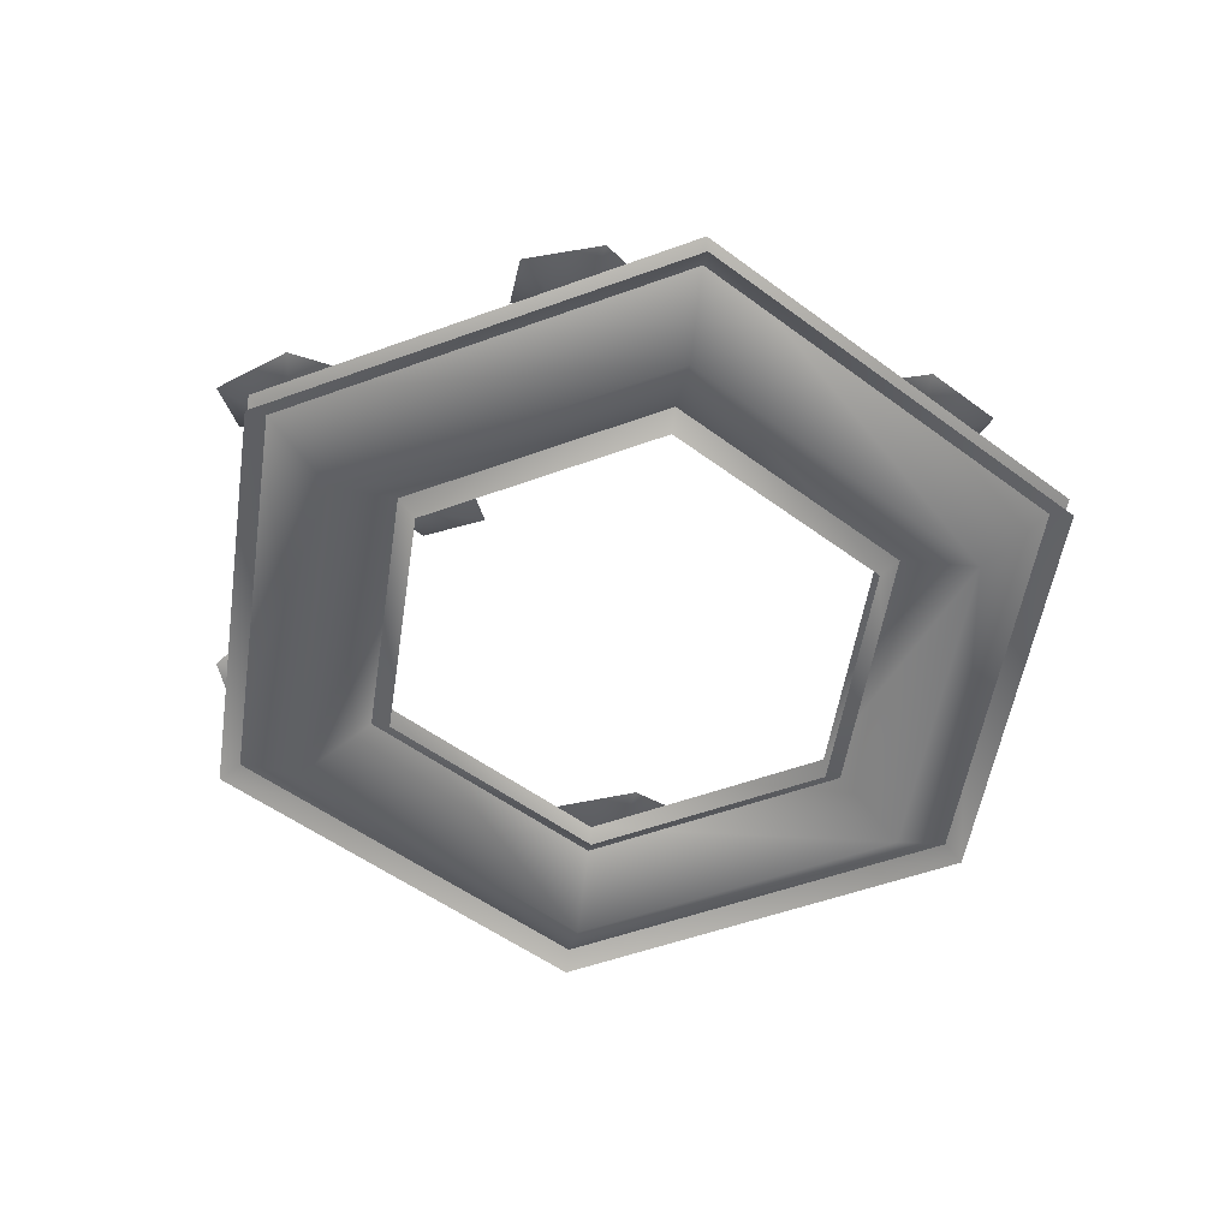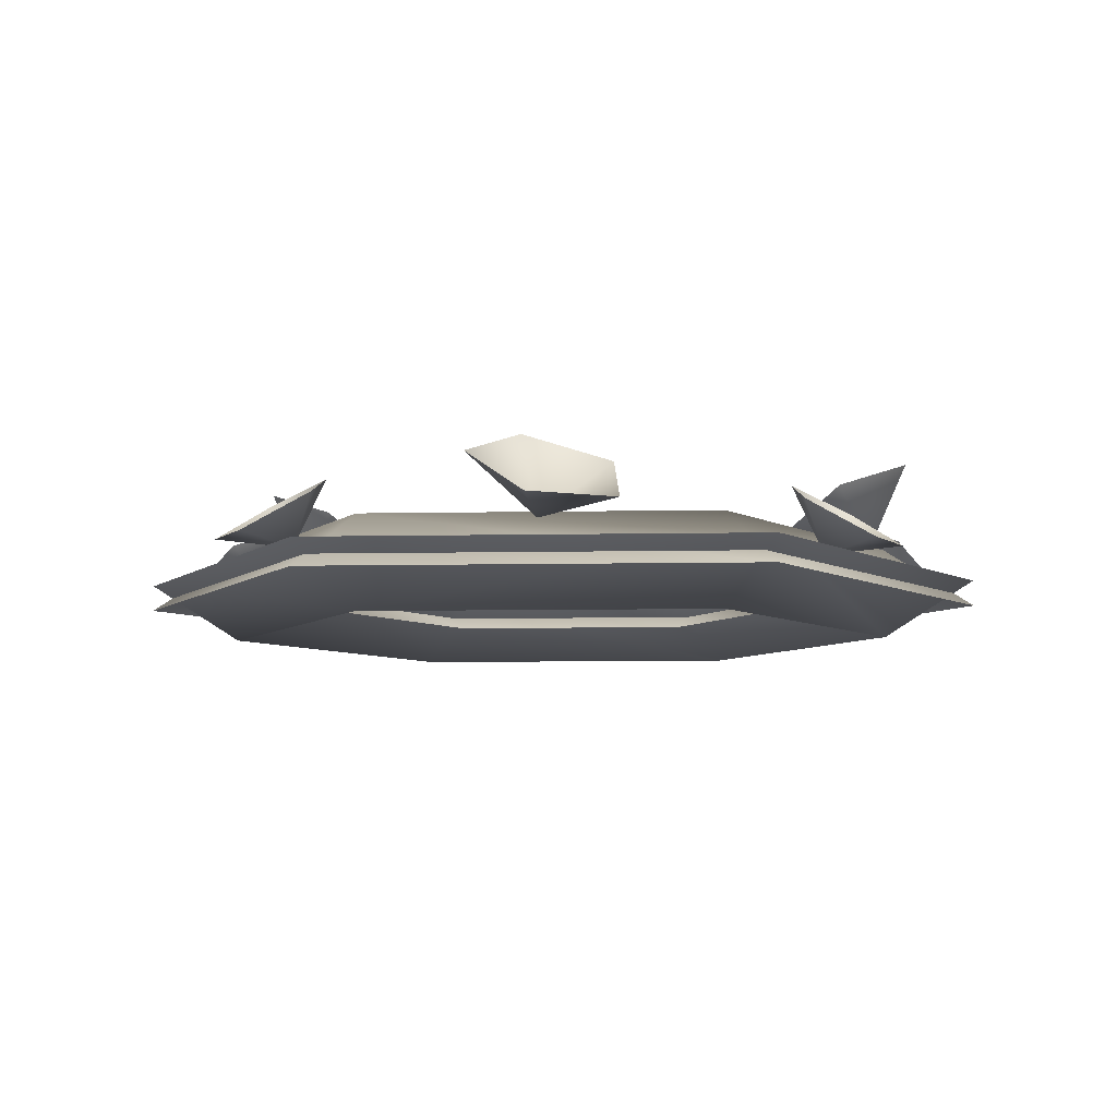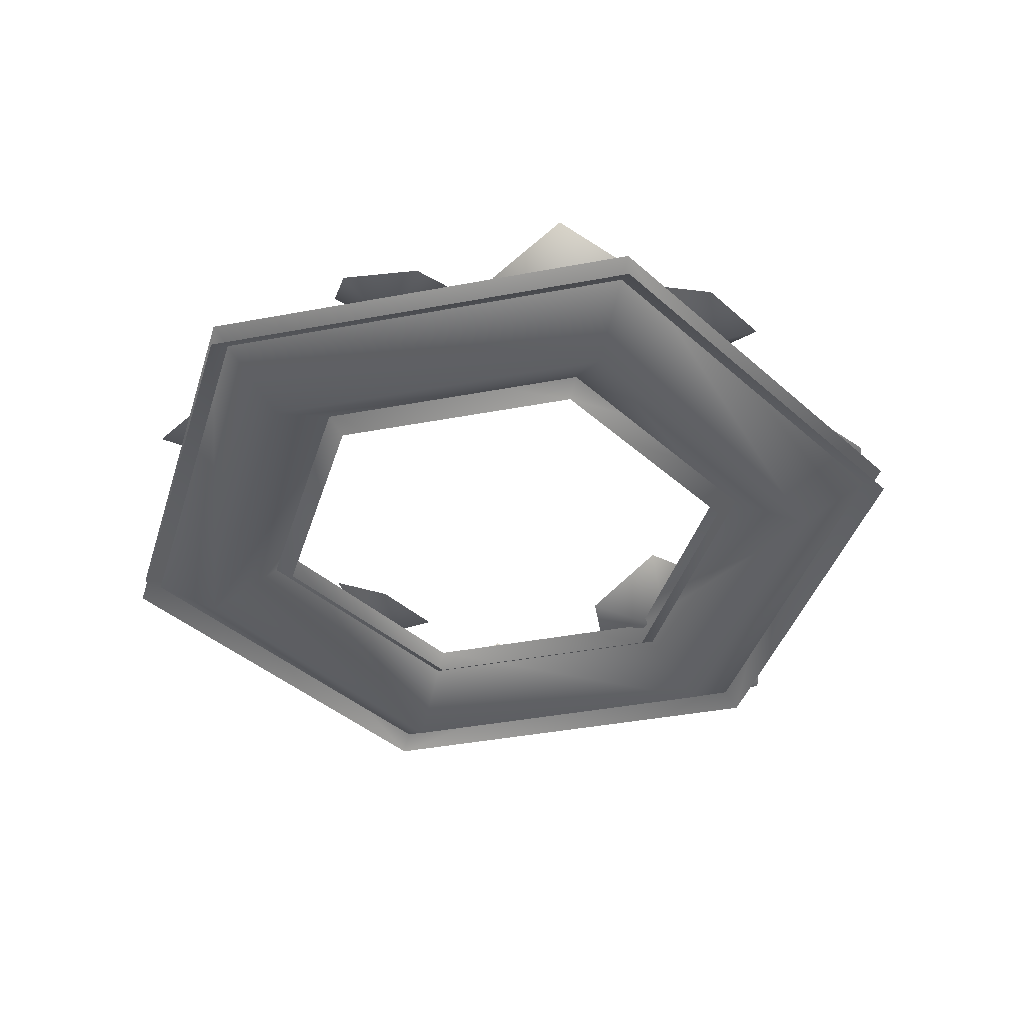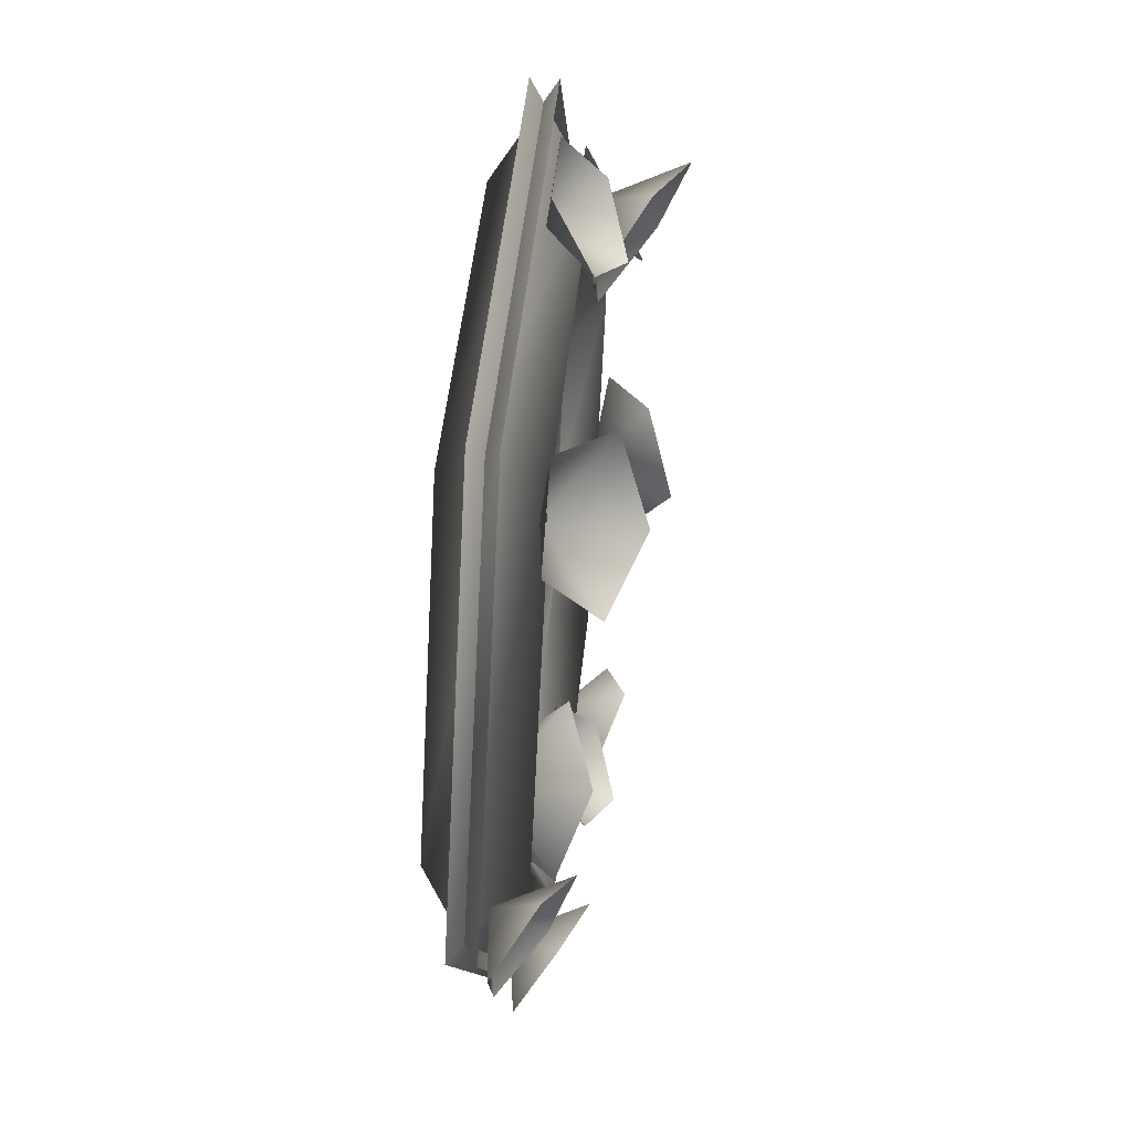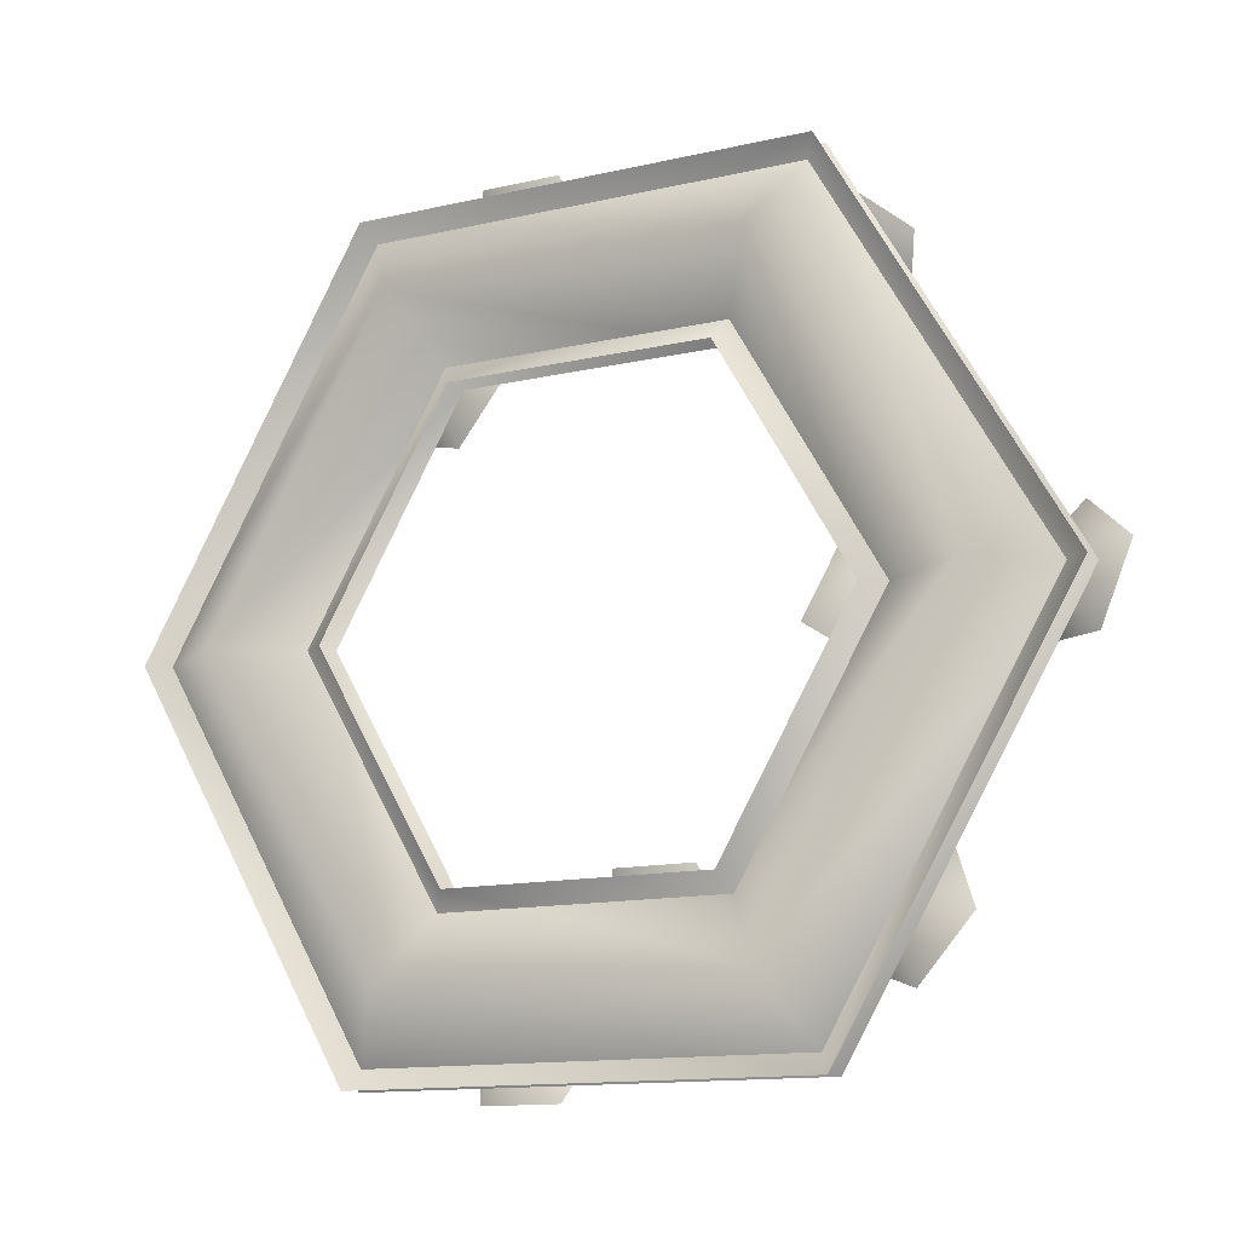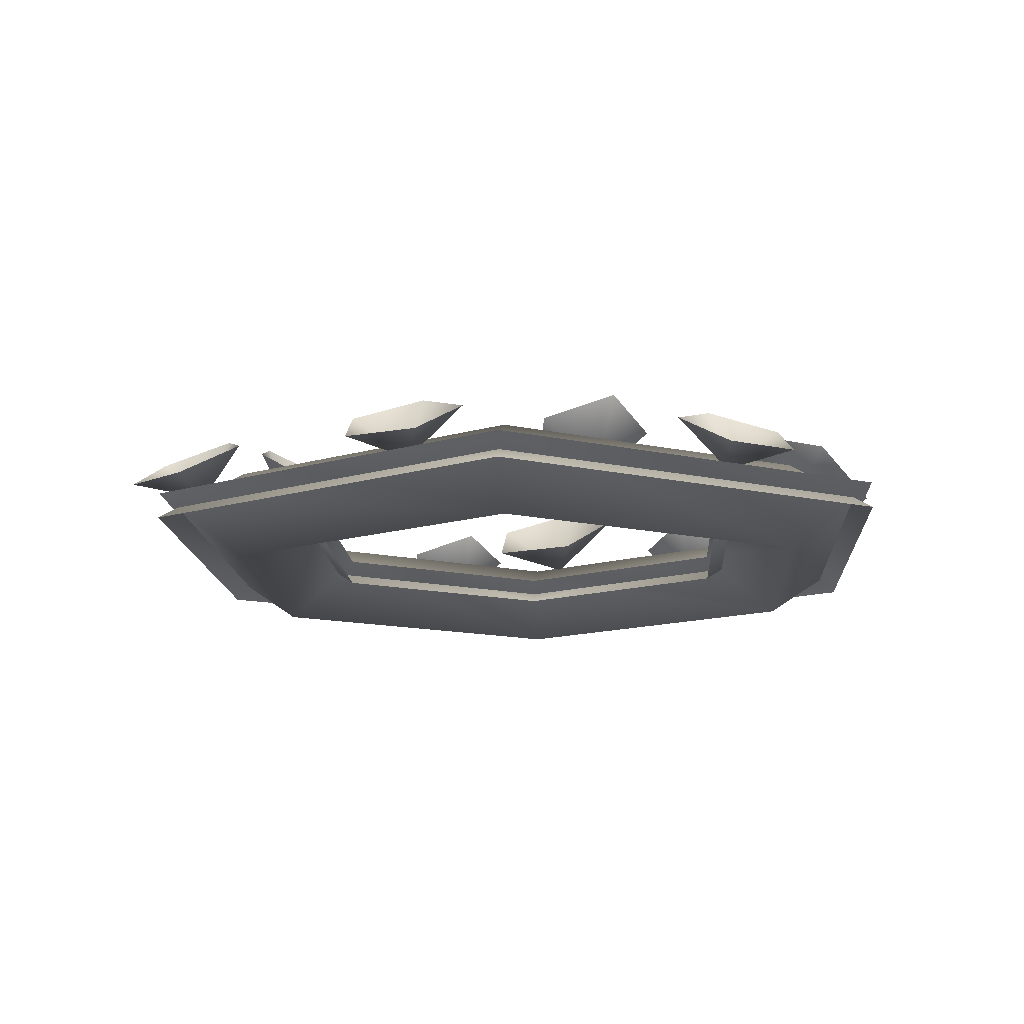
<metadata>
{"format":"obj","ext":"obj","renderer":"f3d","projection":"perspective","resolution":1024,"background":"white","views":[{"elev":-52.8,"azim":141.4,"up":"+Y"},{"elev":-7.3,"azim":-116.5,"up":"+Y"},{"elev":-41.1,"azim":-47.1,"up":"+Y"},{"elev":49.7,"azim":95.8,"up":"+Z"},{"elev":-12.9,"azim":28.2,"up":"+Z"},{"elev":-14.1,"azim":153.5,"up":"+Y"}]}
</metadata>
<code>
o flowerswreath02
v -0.7976 0.05703 -0.01121
v -0.3353 0.1604 -0.531
v -0.4164 0.05703 -0.6715
v -0.5745 0.1081 0.2199
v -0.6307 0.1233 0.3414
v -0.5195 0.1892 0.3123
v -0.7077 0.1233 0.2335
v -0.644 0.1892 0.1377
v -0.5277 0.2299 0.1865
v 0.6361 0.1081 0.003609
v 0.7191 0.1233 -0.1014
v 0.6041 0.1892 -0.0991
v 0.7687 0.1233 0.02148
v 0.6844 0.1892 0.0997
v 0.5827 0.2299 0.02518
v -0.05782 0.2021 -0.5866
v -0.09877 0.1362 -0.6941
v -0.165 0.121 -0.5778
v -0.2313 0.1362 -0.6941
v -0.2722 0.2021 -0.5866
v -0.165 0.2428 -0.5202
v 0.2043 0.2486 0.5547
v 0.3272 0.1676 0.6246
v 0.2991 0.1489 0.4624
v 0.453 0.1676 0.521
v 0.4078 0.2486 0.3869
v 0.2541 0.2987 0.4078
v -0.2773 0.256 0.5522
v -0.2042 0.175 0.4312
v -0.3671 0.1563 0.455
v -0.3045 0.175 0.3027
v -0.4397 0.256 0.3444
v -0.4229 0.3061 0.4986
v 0.4029 0.1081 -0.4315
v 0.4472 0.1233 -0.5578
v 0.3392 0.1892 -0.5183
v 0.5341 0.1233 -0.4578
v 0.4799 0.1892 -0.3564
v 0.3594 0.2299 -0.3938
v 0.0492 0.121 -0.4829
v 0.1155 0.1362 -0.3666
v 0.1564 0.2021 -0.4741
v -0.01705 0.1362 -0.3666
v -0.05801 0.2021 -0.4741
v 0.0492 0.2428 -0.5405
v -0.4965 0.2486 -0.4113
v -0.6315 0.1676 -0.3691
v -0.4937 0.1489 -0.279
v -0.6415 0.1676 -0.2064
v -0.5126 0.2486 -0.148
v -0.423 0.2987 -0.2747
v 0.5434 0.1924 -0.05372
v 0.4285 0.1114 -0.1361
v 0.4395 0.09263 0.02813
v 0.2926 0.1114 -0.04617
v 0.3235 0.1924 0.09185
v 0.4786 0.2424 0.08718
v -0.1691 0.1081 0.5747
v -0.1028 0.1233 0.691
v -0.06187 0.1892 0.5835
v -0.2353 0.1233 0.691
v -0.2763 0.1892 0.5835
v -0.1691 0.2299 0.5171
v -0.3353 0 -0.531
v -0.7976 0.1033 -0.01121
v -0.4164 0.1033 -0.6715
v 0.346 0.1033 -0.6715
v 0.2649 0 -0.531
v 0.7272 0.1033 -0.01121
v 0.565 0 -0.01121
v 0.346 0.1033 0.6491
v 0.2649 0 0.5086
v -0.4164 0.1033 0.6491
v -0.3353 0 0.5086
v -0.2542 0.1033 -0.3905
v 0.1838 0.1033 -0.3905
v -0.6354 0 -0.01121
v -0.4732 0.1033 -0.01121
v -0.2542 0.1033 0.3681
v 0.1838 0.1033 0.3681
v 0.4028 0.1033 -0.01121
v -0.4164 0.05703 0.6491
v -0.3353 0.1604 0.5086
v 0.346 0.05703 0.6491
v -0.6354 0.1604 -0.01121
v -0.2542 0.05703 0.3681
v 0.2649 0.1604 0.5086
v 0.1838 0.05703 0.3681
v 0.565 0.1604 -0.01121
v 0.4028 0.05703 -0.01121
v 0.2649 0.1604 -0.531
v 0.1838 0.05703 -0.3905
v -0.2542 0.05703 -0.3905
v 0.7272 0.05703 -0.01121
v 0.346 0.05703 -0.6715
v -0.4732 0.05703 -0.01121
g Geoset0
f 1 2 3
f 4 5 6
f 4 7 5
f 4 8 7
f 4 9 8
f 4 6 9
f 10 11 12
f 10 13 11
f 10 14 13
f 10 15 14
f 10 12 15
f 16 17 18
f 17 19 18
f 19 20 18
f 20 21 18
f 21 16 18
f 22 23 24
f 23 25 24
f 25 26 24
f 26 27 24
f 27 22 24
f 28 29 30
f 29 31 30
f 31 32 30
f 32 33 30
f 33 28 30
f 34 35 36
f 34 37 35
f 34 38 37
f 34 39 38
f 34 36 39
f 40 41 42
f 40 43 41
f 40 44 43
f 40 45 44
f 40 42 45
f 46 47 48
f 47 49 48
f 49 50 48
f 50 51 48
f 51 46 48
f 52 53 54
f 53 55 54
f 55 56 54
f 56 57 54
f 57 52 54
f 58 59 60
f 58 61 59
f 58 62 61
f 58 63 62
f 58 60 63
f 64 65 66
f 64 66 67
f 64 67 68
f 68 67 69
f 68 69 70
f 70 69 71
f 70 71 72
f 72 71 73
f 72 73 74
f 75 68 76
f 76 68 70
f 77 65 64
f 74 65 77
f 74 73 65
f 75 64 68
f 78 64 75
f 78 77 64
f 79 77 78
f 79 74 77
f 80 74 79
f 80 72 74
f 81 72 80
f 81 70 72
f 76 70 81
f 82 83 1
f 84 83 82
f 1 85 2
f 1 83 85
f 83 86 85
f 87 86 83
f 87 88 86
f 89 88 87
f 89 90 88
f 91 90 89
f 91 92 90
f 91 93 92
f 84 87 83
f 94 87 84
f 94 89 87
f 95 89 94
f 95 91 89
f 95 2 91
f 2 93 91
f 85 93 2
f 85 96 93
f 85 86 96
f 3 2 95

</code>
